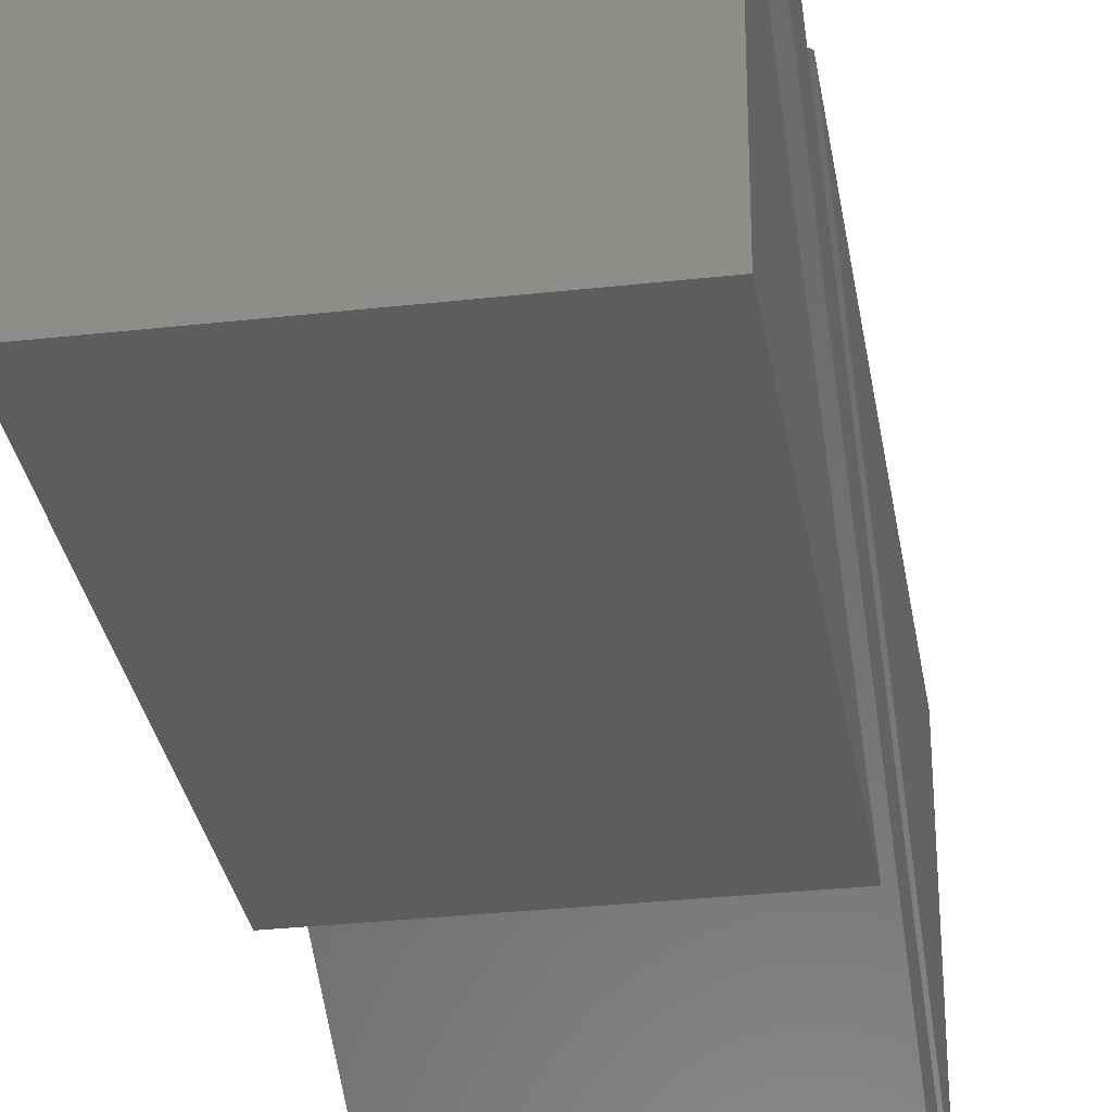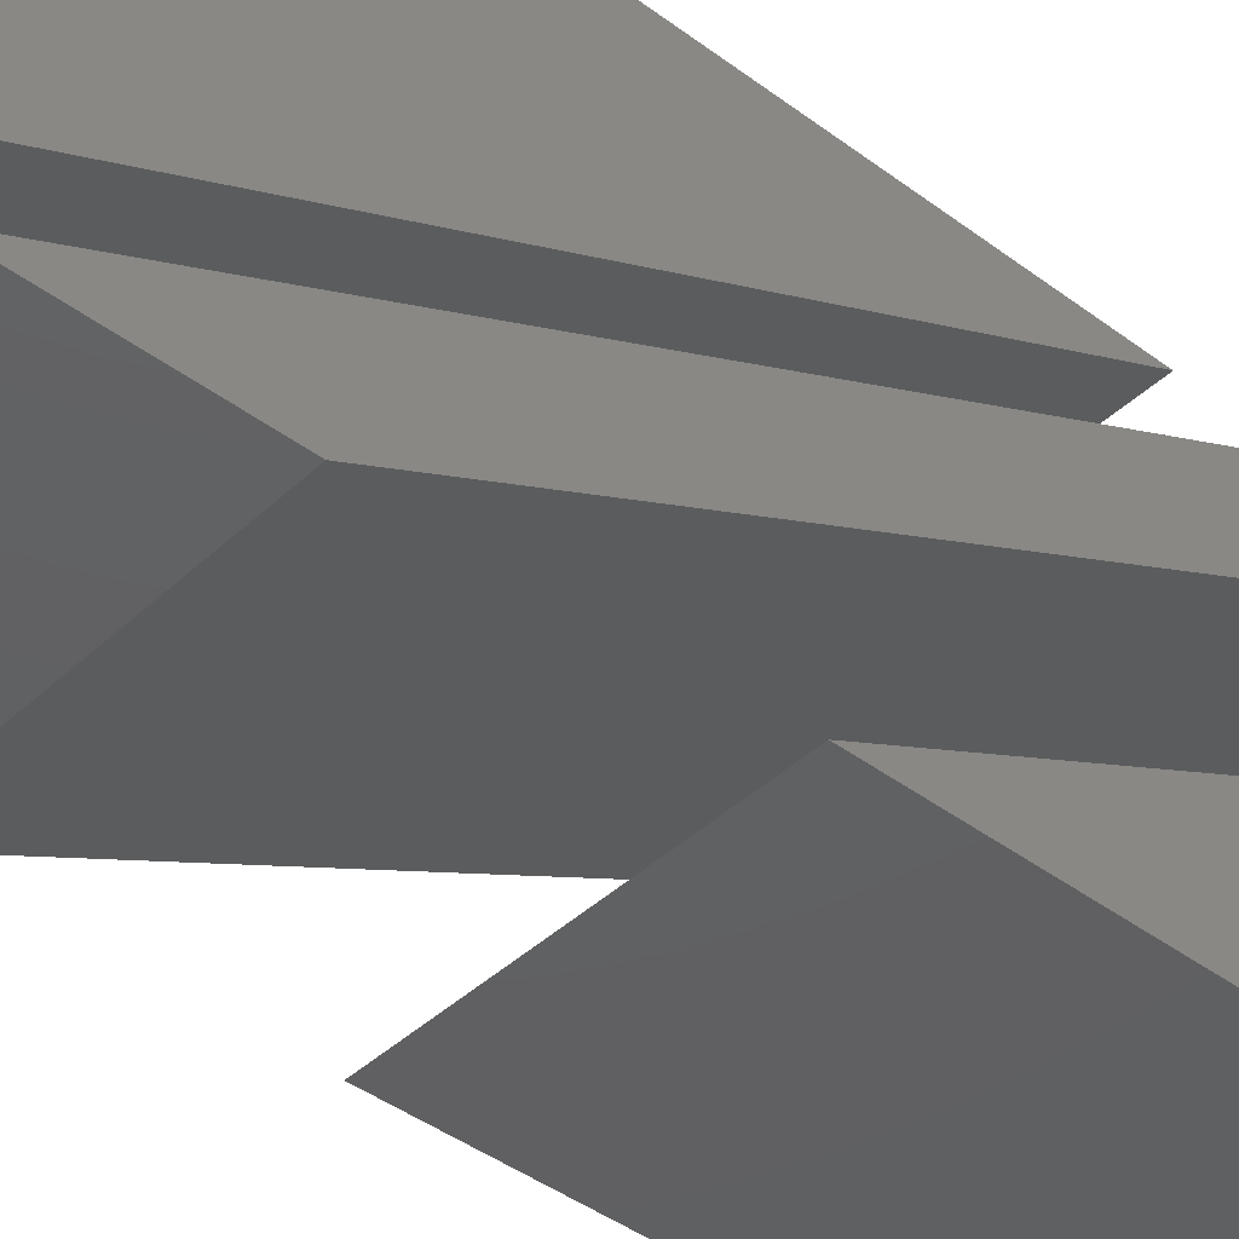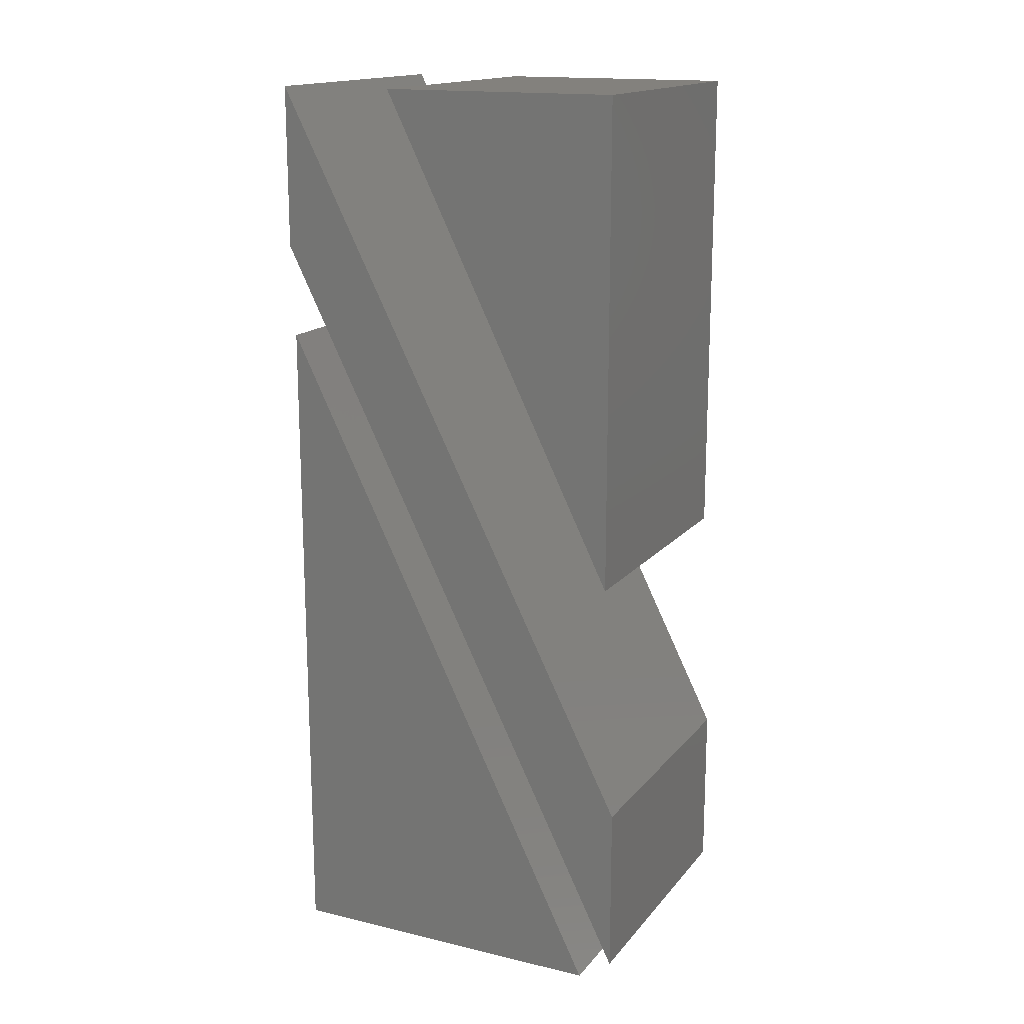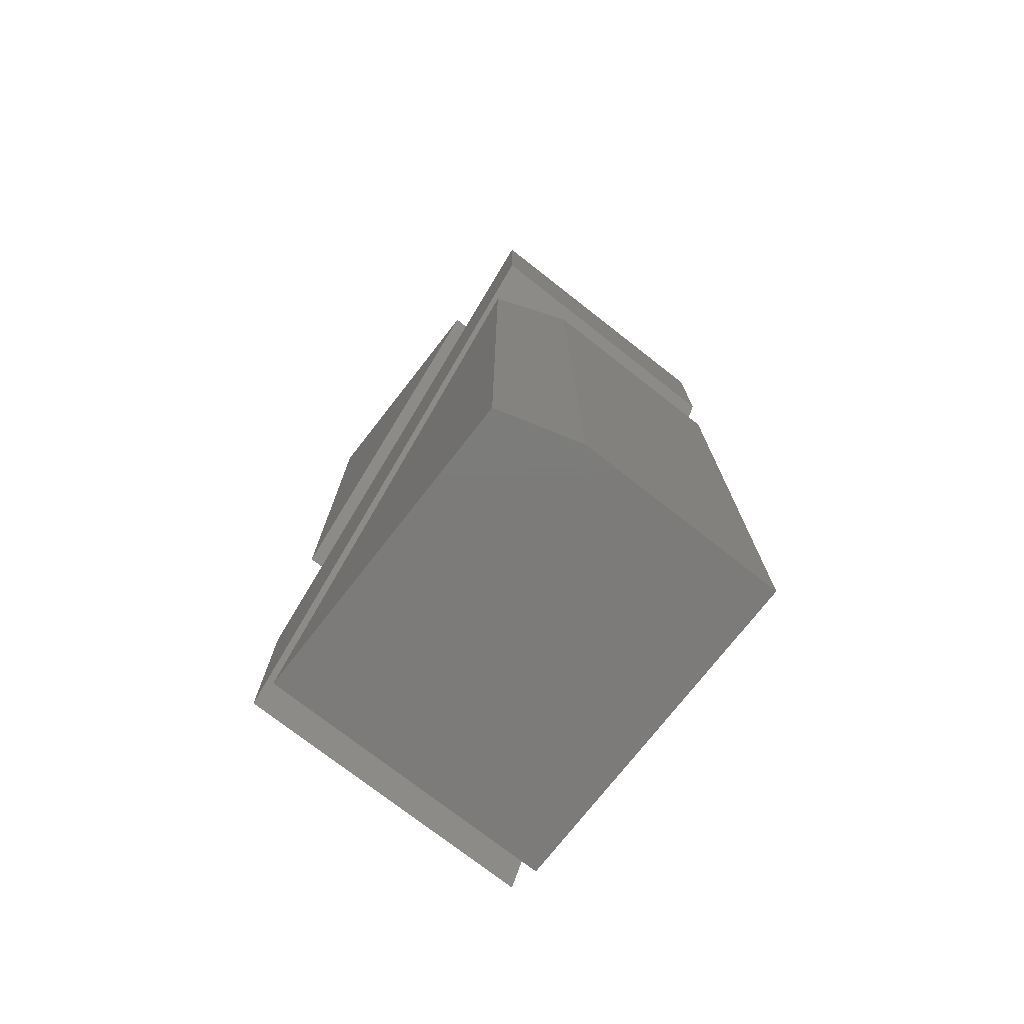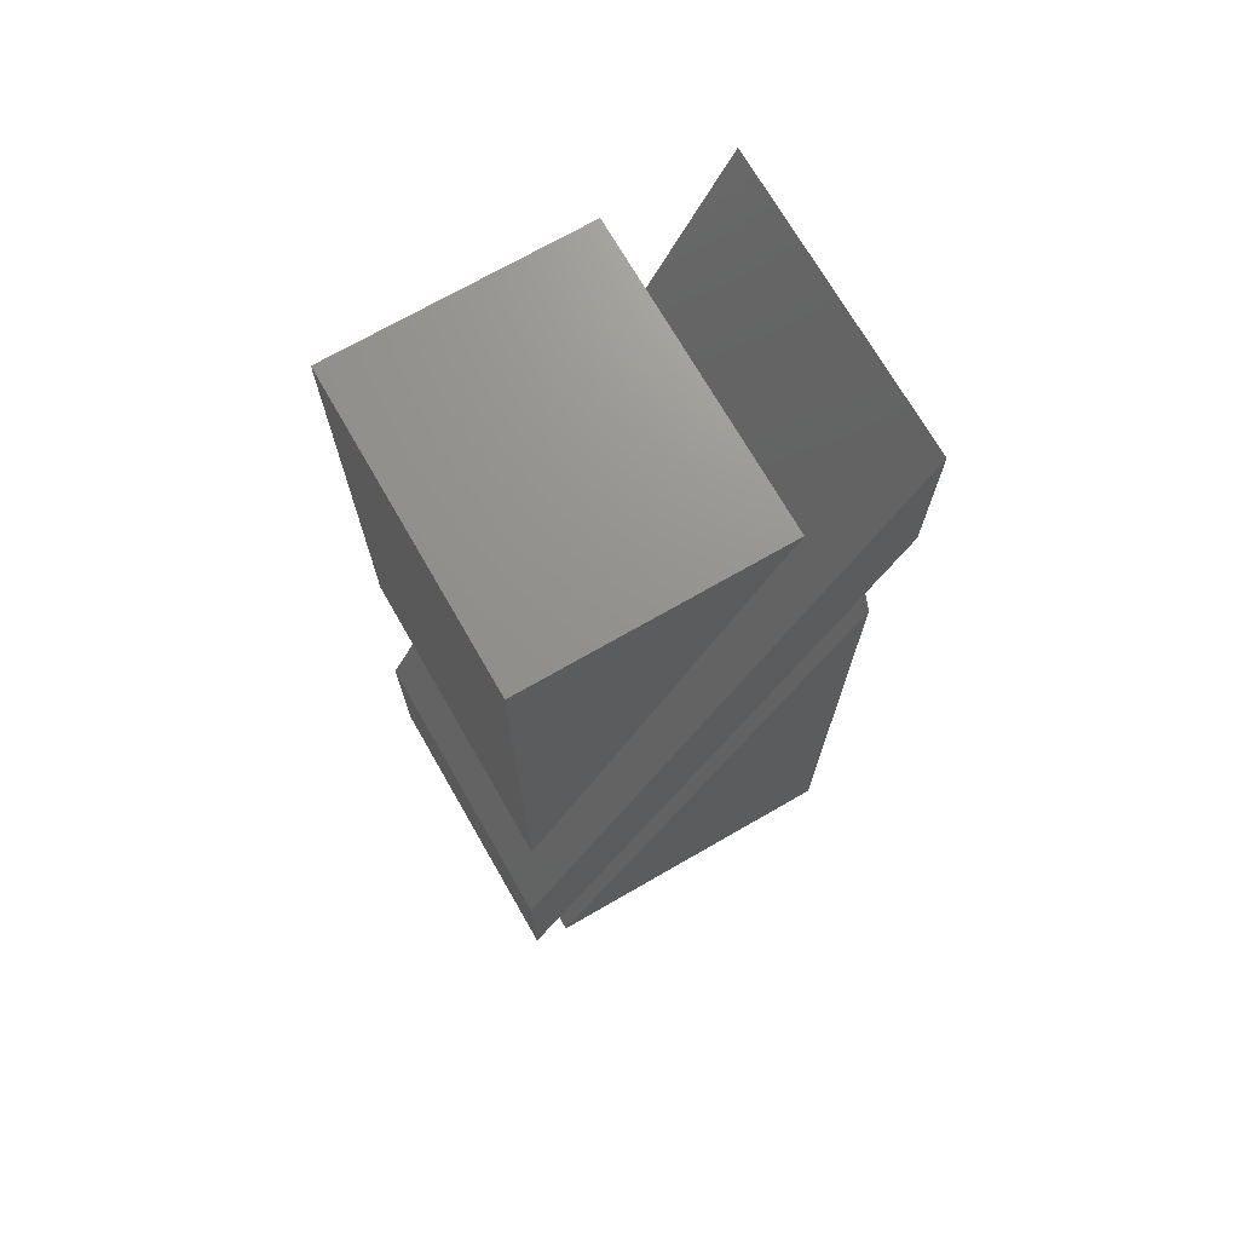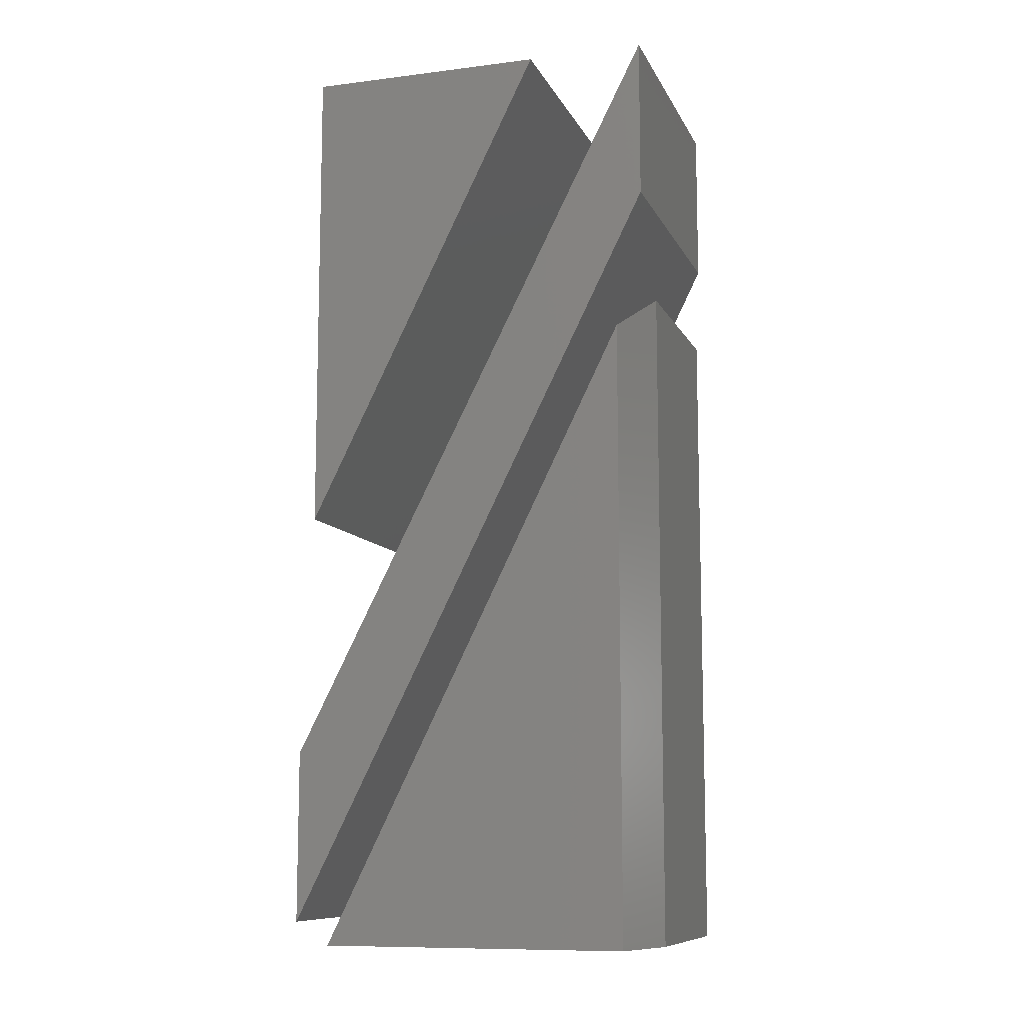
<metadata>
{"format":"stl","ext":"stl","renderer":"f3d","projection":"perspective","resolution":1024,"background":"white","views":[{"elev":-31.2,"azim":-170.9,"up":"+Z"},{"elev":-42.3,"azim":48.1,"up":"+Z"},{"elev":16.2,"azim":115.8,"up":"+Y"},{"elev":-75.0,"azim":-38.0,"up":"+Y"},{"elev":71.6,"azim":-119.9,"up":"+Y"},{"elev":-10.1,"azim":-72.4,"up":"+Y"}]}
</metadata>
<code>
# stl→obj: 22 verts, 32 faces
v -1.158e-17 0.5465 0.3101
v 0 0.125 0.1016
v -1.158e-17 0.125 0.3101
v 0.1953 0.125 0.1016
v 0.1953 0.125 0.3257
v 0.05469 0.125 0.3257
v 0.1953 0.5781 0.3257
v 0.05469 0.5781 0.3257
v 0.1953 0.1406 0.07812
v 0.1953 0.2561 0.07812
v 0.1953 0.641 0.3283
v 0.1953 0.75 0.3283
v 0 0.1406 0.07812
v -1.389e-17 0.641 0.3283
v 3.925e-34 0.2561 0.07812
v -1.389e-17 0.75 0.3283
v 0.1953 0.4219 0.08594
v 0.1953 0.75 0.08594
v 0.1953 0.75 0.2483
v -9.011e-18 0.75 0.2483
v 1.115e-33 0.75 0.08594
v 0 0.4219 0.08594
f 1 2 3
f 2 4 3
f 3 4 5
f 3 5 6
f 7 8 5
f 5 8 6
f 4 2 7
f 7 2 1
f 7 1 8
f 8 1 6
f 6 1 3
f 4 7 5
f 9 10 11
f 11 10 12
f 13 14 15
f 15 14 16
f 11 14 9
f 9 14 13
f 16 14 12
f 12 14 11
f 10 15 12
f 12 15 16
f 13 15 9
f 9 15 10
f 17 18 19
f 20 21 22
f 19 20 17
f 17 20 22
f 21 20 18
f 18 20 19
f 17 22 18
f 18 22 21

</code>
